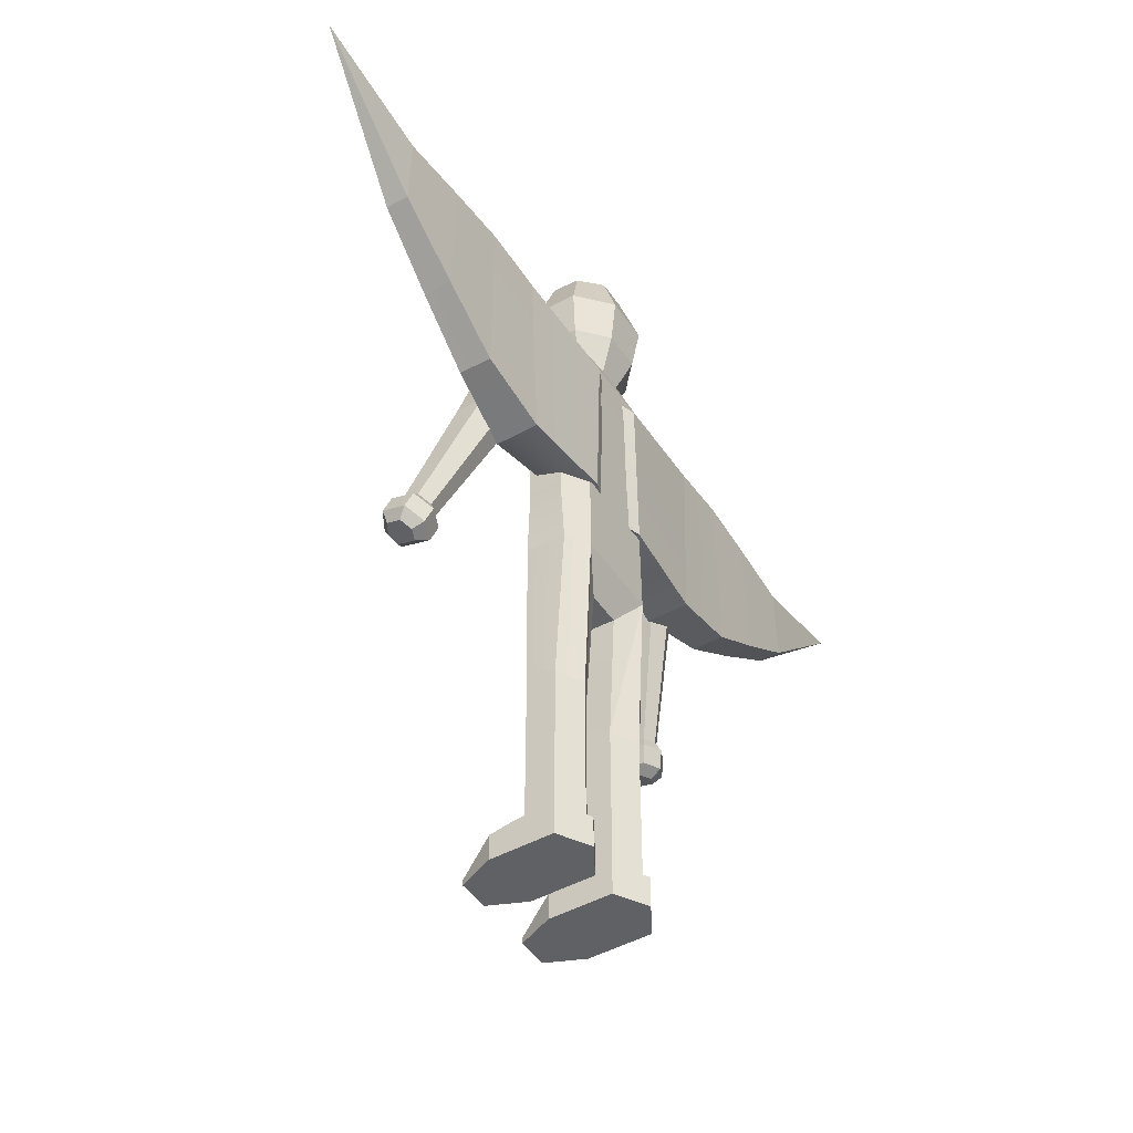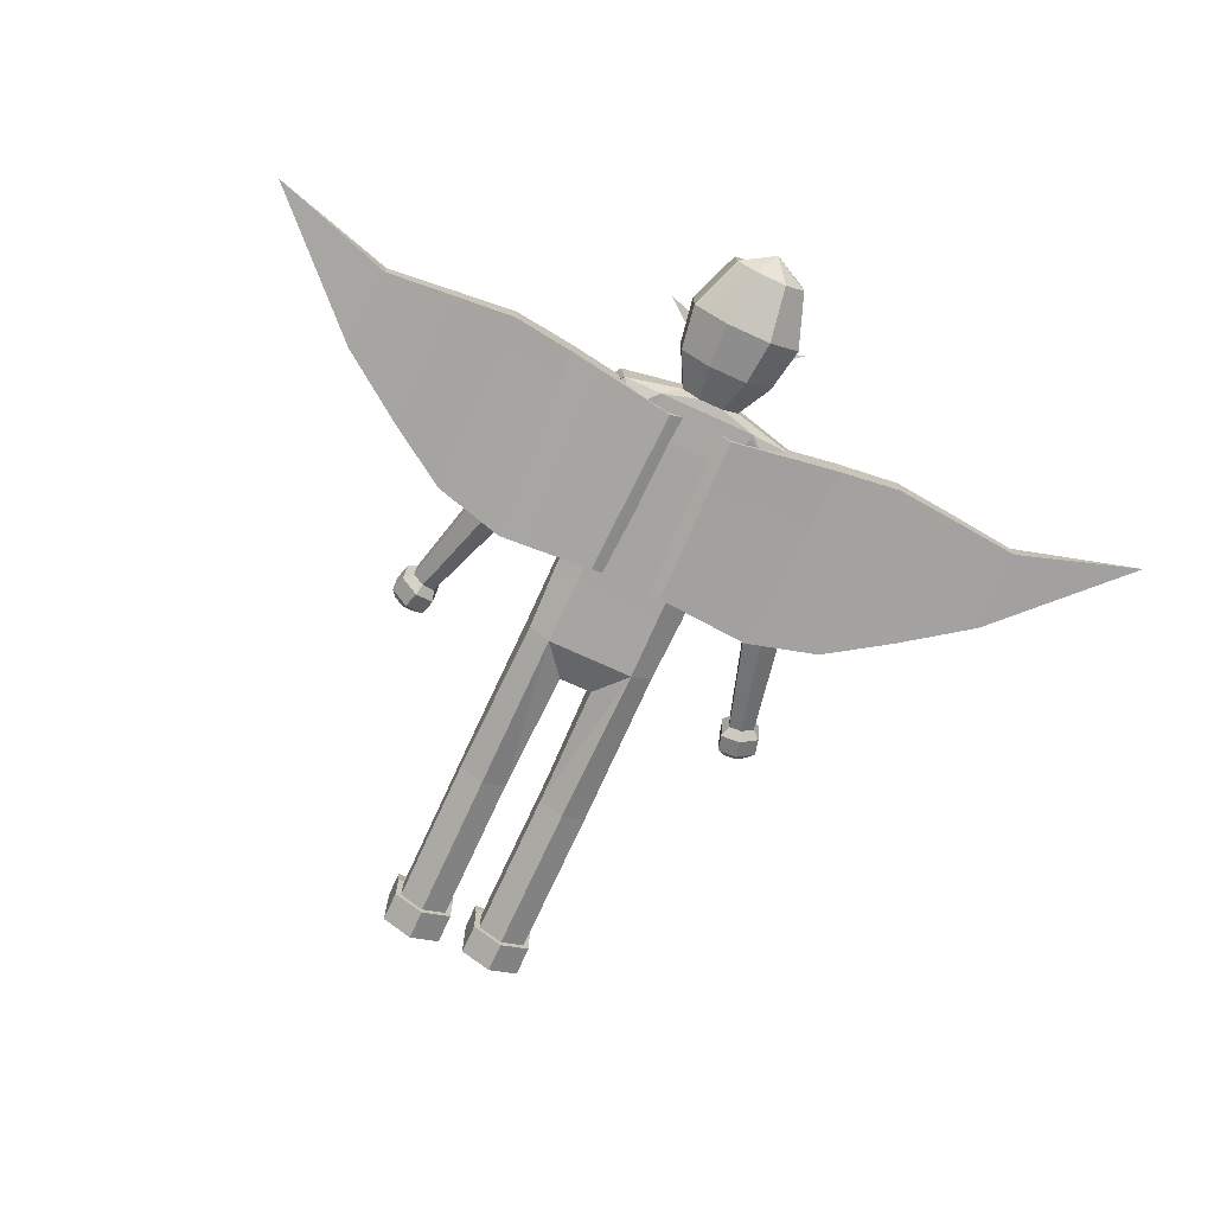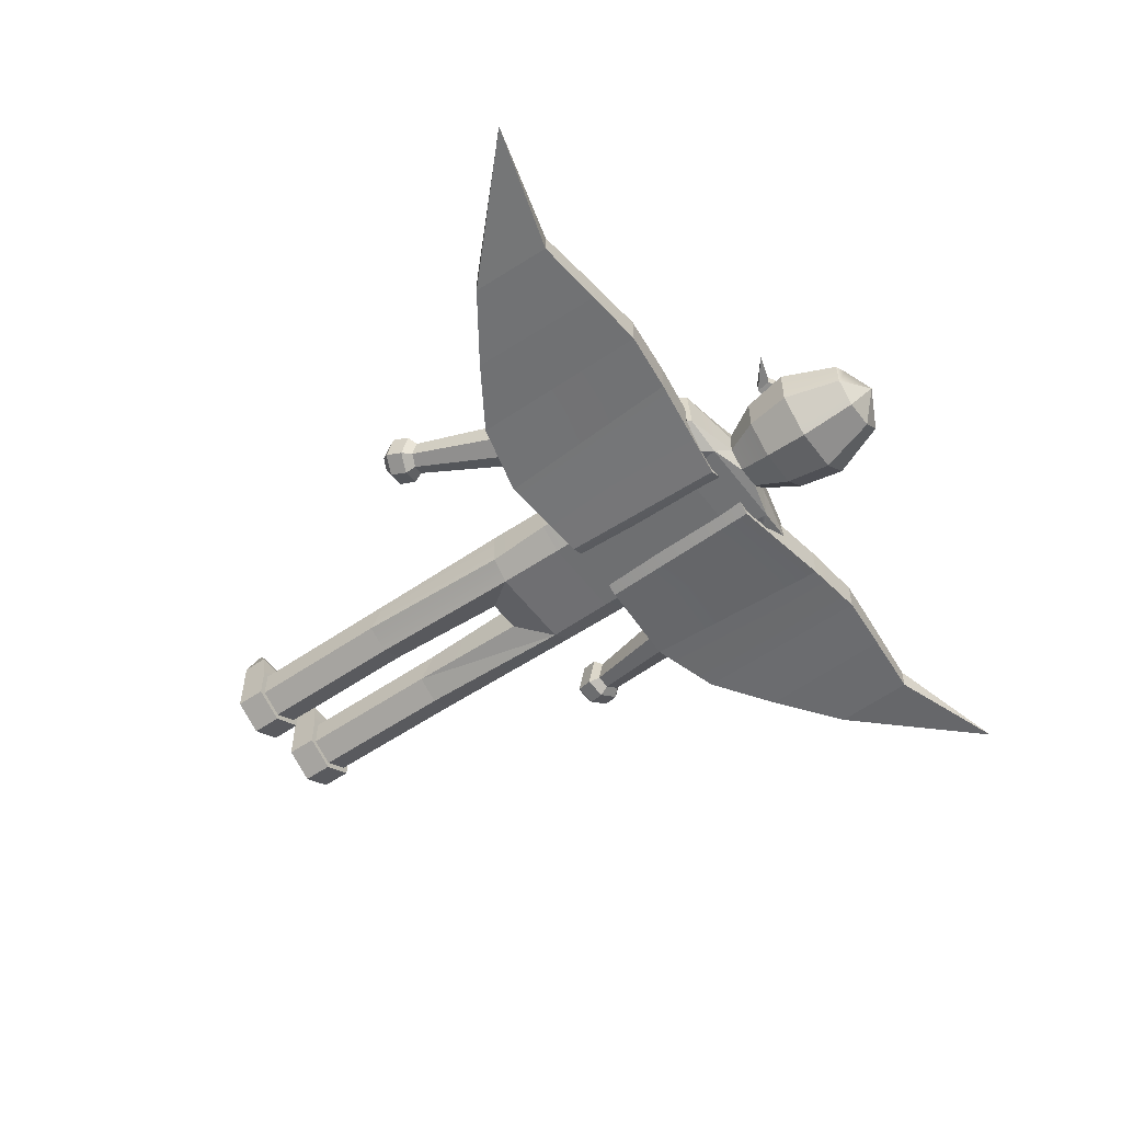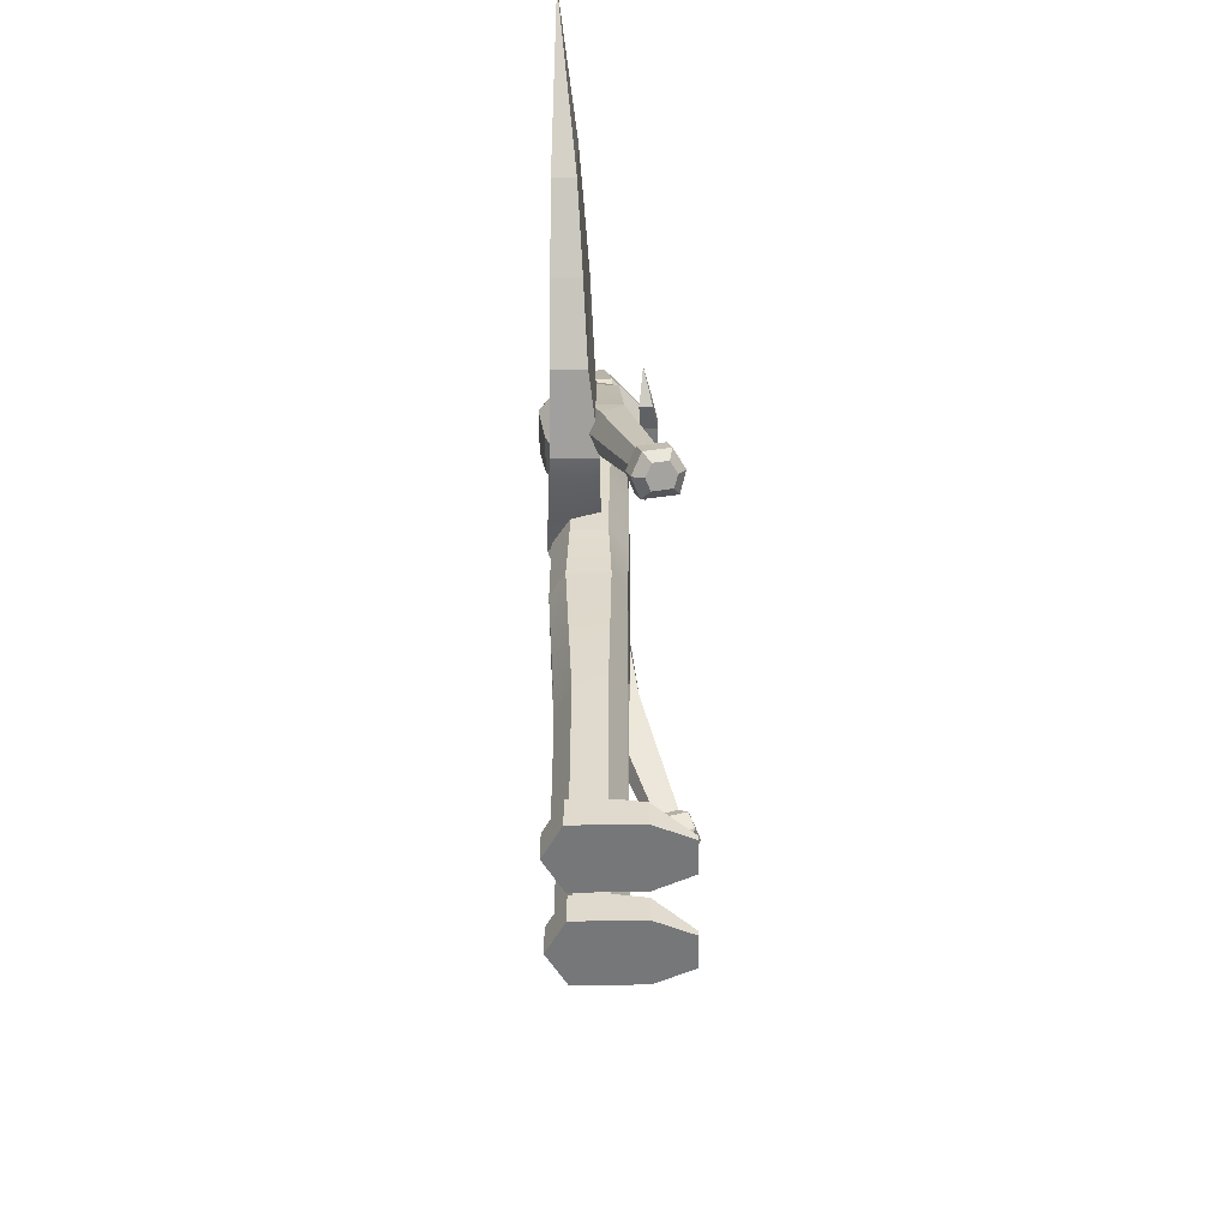
<metadata>
{"format":"obj","ext":"obj","renderer":"f3d","projection":"perspective","resolution":1024,"background":"white","views":[{"elev":-46.6,"azim":122.2,"up":"+Y"},{"elev":-73.1,"azim":155.5,"up":"+Z"},{"elev":-54.4,"azim":126.3,"up":"+Z"},{"elev":-57.0,"azim":-89.0,"up":"+Y"}]}
</metadata>
<code>
o runner_body
v 0.2182 -1.89 0.09978
v 0.2182 -1.889 0.1359
v 0.06096 -1.89 0.04453
v 0.06096 -1.89 -0.137
v 0.2182 -1.89 -0.2278
v 0.3754 -1.89 -0.137
v 0.3754 -1.89 0.04453
v 0.06096 -1.914 0.1784
v 0.06096 -2.019 -0.137
v 0.2182 -2.019 -0.2278
v 0.3754 -2.019 -0.137
v 0.3754 -1.914 0.1779
v 0.06096 -2.019 0.178
v 0.3754 -2.019 0.178
v 0.1389 -2.019 0.3577
v 0.2974 -2.019 0.3574
v 0.2182 -1.988 0.3049
v 0.06096 -2.048 -0.137
v 0.2182 -2.048 -0.2278
v 0.3754 -2.048 -0.137
v 0.06096 -2.048 0.178
v 0.3754 -2.048 0.178
v 0.1389 -2.048 0.3577
v 0.2974 -2.048 0.3574
v -0.1069 -1.89 -0.1192
v -0.2334 -1.889 0.1359
v -0.07616 -1.89 0.04453
v -0.07616 -1.89 -0.137
v -0.2334 -1.89 -0.2278
v -0.3906 -1.89 -0.137
v -0.3906 -1.89 0.04453
v -0.07616 -1.914 0.1784
v -0.07616 -2.019 -0.137
v -0.2334 -2.019 -0.2278
v -0.3906 -2.019 -0.137
v -0.3906 -1.914 0.1779
v -0.07616 -2.019 0.178
v -0.3906 -2.019 0.178
v -0.1541 -2.019 0.3577
v -0.3126 -2.019 0.3574
v -0.2334 -1.988 0.3049
v -0.07616 -2.048 -0.137
v -0.2334 -2.048 -0.2278
v -0.3906 -2.048 -0.137
v -0.07616 -2.048 0.178
v -0.3906 -2.048 0.178
v -0.1541 -2.048 0.3577
v -0.3126 -2.048 0.3574
v 0.06809 1.441 0.166
v 0.06809 1.55 0.1851
v 0.06809 1.441 0.2504
v 0.06809 1.55 0.2504
v -0.09509 1.441 0.166
v -0.09509 1.55 0.1851
v -0.09509 1.441 0.2504
v -0.09509 1.55 0.2504
v 0.2028 1.414 0.2299
v 0.2028 1.414 0.1639
v 0.2028 1.483 0.183
v 0.2028 1.483 0.2299
v -0.2298 1.483 0.2299
v -0.2298 1.414 0.2299
v -0.2298 1.414 0.1639
v -0.2298 1.483 0.183
v 0.3572 1.533 0.1867
v -0.3841 1.533 0.1867
v 0.2209 -0.2479 0.105
v 0.2209 -0.2535 -0.2302
v 0.3313 -0.246 -0.1564
v 0.3389 -0.2516 0.03785
v -0.2361 -0.2479 0.105
v -0.2361 -0.2535 -0.2302
v -0.3465 -0.246 -0.1564
v -0.3541 -0.2516 0.03785
v 0.3419 0.09397 0.02467
v 0.3419 0.09397 -0.1432
v 0.2167 0.09397 -0.2271
v 0.2167 0.09397 0.1086
v -0.2319 0.09397 0.1086
v -0.2319 0.09397 -0.2271
v -0.3571 0.09397 -0.1432
v -0.3571 0.09397 0.02467
v 0.3481 0.8607 0.07644
v 0.3552 0.8605 -0.1844
v 0.2145 0.9252 -0.2261
v 0.2161 0.9253 0.1107
v -0.2313 0.9253 0.1107
v -0.2297 0.9252 -0.2261
v -0.3775 0.8876 -0.1761
v -0.3747 0.8762 0.08457
v 0.3508 1.012 0.0821
v 0.3475 1.01 -0.2374
v -0.4127 0.9903 -0.2228
v -0.4007 0.9835 0.09646
v 0.4466 1.116 0.05634
v 0.4297 1.123 -0.1598
v -0.4871 1.103 -0.1339
v -0.2276 1.137 0.1037
v 0.6382 0.2639 0.1459
v 0.625 0.2724 -0.02357
v -0.6636 0.2529 -0.04198
v -0.6777 0.2355 0.1267
v 0.7301 0.2914 0.1539
v 0.7189 0.2862 -0.06061
v -0.7572 0.2698 -0.07858
v -0.7693 0.2638 0.1358
v 0.8229 0.3053 0.1181
v 0.8111 0.3251 -0.01739
v -0.8491 0.3076 -0.03369
v -0.8618 0.2807 0.1005
v 0.6407 0.2179 -0.005352
v -0.6801 0.1977 -0.02676
v 0.7338 0.2315 -0.04204
v -0.7728 0.2145 -0.06302
v 0.8251 0.2701 0.000772
v -0.8639 0.2519 -0.01855
v 0.6582 0.1593 0.01466
v -0.6985 0.1383 -0.009975
v 0.7499 0.1727 -0.02148
v -0.7898 0.1548 -0.04569
v 0.8399 0.2107 0.0207
v -0.8795 0.1917 -0.001884
v 0.8937 -0.3302 0.3129
v 0.8964 -0.3709 0.1835
v -0.9441 -0.397 0.1294
v -0.9414 -0.3633 0.2608
v 0.9574 -0.3192 0.2932
v -1.005 -0.3504 0.2415
v 0.2417 1.132 -0.2215
v 0.2124 1.137 0.1037
v -0.2593 1.132 -0.2215
v 0.05321 1.181 0.0751
v 0.1409 1.181 -0.008426
v 0.1409 1.181 -0.1266
v 0.05321 1.181 -0.2101
v -0.1585 1.181 -0.008426
v -0.0708 1.181 0.0751
v 0.2182 -1.022 0.09978
v 0.09171 -1.022 0.02678
v 0.07914 -0.4316 0.03785
v 0.09171 -1.105 -0.1192
v 0.07914 -0.4372 -0.1564
v 0.2182 -1.105 -0.1922
v 0.3446 -1.105 -0.1192
v 0.3446 -1.022 0.02678
v 0.2182 -1.106 0.09978
v 0.09171 -1.106 0.02678
v 0.3446 -1.106 0.02678
v 0.2182 -1.188 0.09978
v 0.09171 -1.188 0.02678
v 0.3446 -1.188 0.02678
v 0.09171 -1.89 0.02678
v 0.09171 -1.89 -0.1192
v 0.2182 -1.89 -0.1922
v 0.3446 -1.89 -0.1192
v 0.3446 -1.89 0.02678
v -0.2334 -1.022 0.09978
v -0.1069 -1.022 0.02678
v -0.09435 -0.4316 0.03785
v -0.1069 -1.105 -0.1192
v -0.09435 -0.4372 -0.1564
v -0.2334 -1.105 -0.1922
v -0.3598 -1.105 -0.1192
v -0.3598 -1.022 0.02678
v -0.2334 -1.106 0.09978
v -0.1069 -1.106 0.02678
v -0.3598 -1.106 0.02678
v -0.2334 -1.188 0.09978
v -0.1069 -1.188 0.02678
v -0.3598 -1.188 0.02678
v -0.2334 -1.89 0.09978
v -0.1069 -1.89 0.02678
v -0.2334 -1.89 -0.1922
v -0.3598 -1.89 -0.1192
v -0.3598 -1.89 0.02678
v -1.076 -0.4989 0.1718
v -0.9349 -0.5558 0.299
v -0.9907 -0.5357 0.3156
v -1.047 -0.5281 0.2829
v 0.8303 -0.3477 0.3123
v 0.8325 -0.3802 0.2087
v -0.8804 -0.4085 0.1543
v -0.8783 -0.3815 0.2595
v -0.9414 -0.3633 0.2608
v 0.9591 -0.3444 0.2129
v -1.007 -0.3713 0.1599
v 0.809 -0.3901 0.3543
v 0.8122 -0.4392 0.1977
v -0.8609 -0.4671 0.1402
v -0.8577 -0.4264 0.2992
v 0.9041 -0.3556 0.381
v 0.9087 -0.4251 0.1597
v -0.957 -0.4497 0.1026
v -0.9525 -0.3922 0.3274
v 1.001 -0.347 0.3254
v 1.003 -0.3851 0.2041
v -1.051 -0.4109 0.1488
v -1.049 -0.3794 0.2719
v 0.8326 -0.477 0.3821
v 0.8359 -0.5262 0.2255
v -0.8858 -0.5551 0.1633
v -0.8826 -0.5144 0.3222
v 0.9278 -0.4426 0.4088
v 0.9324 -0.5121 0.1875
v -0.9819 -0.5377 0.1257
v -0.9774 -0.4802 0.3504
v 1.025 -0.434 0.3532
v 1.027 -0.4721 0.2319
v -1.074 -0.4674 0.295
v 0.8845 -0.5203 0.3613
v 0.8864 -0.5492 0.2692
v -0.9368 -0.5797 0.2055
v 0.9405 -0.5 0.3771
v 0.9432 -0.5409 0.2468
v -0.9933 -0.5695 0.1833
v 0.9974 -0.4949 0.3443
v 0.9989 -0.5173 0.273
v -1.049 -0.5467 0.2105
v -0.0708 1.181 -0.2101
v -0.1585 1.181 -0.1266
v 0.09129 1.36 0.1516
v 0.2328 1.36 0.02351
v 0.2328 1.36 -0.1577
v 0.09129 1.36 -0.2858
v -0.1089 1.36 -0.2858
v -0.2504 1.36 -0.1577
v -0.2504 1.36 0.02351
v -0.1089 1.36 0.1516
v 0.1075 1.59 0.1871
v 0.272 1.59 0.0382
v -0.1251 1.59 -0.3212
v -0.2896 1.59 -0.1724
v -0.2896 1.59 0.0382
v -0.1251 1.59 0.1871
v 0.06665 1.863 0.09778
v 0.1733 1.863 0.001206
v -0.08424 1.863 -0.2319
v -0.1909 1.863 -0.1354
v -0.1909 1.863 0.001206
v -0.08424 1.863 0.09778
v -0.008795 1.96 -0.06708
v 0.272 1.59 -0.1724
v 0.1075 1.59 -0.3212
v 0.06665 1.863 -0.2319
v 0.1669 1.863 -0.1301
v 0.629 0.8755 -0.08047
v 0.5237 0.8232 -0.1508
v 0.4146 0.7662 -0.1155
v 0.6885 0.733 0.08074
v 0.5766 0.689 0.1
v 0.4727 0.6591 -0.1153
v 0.6813 0.7655 -0.08126
v 0.5788 0.7145 -0.1496
v 0.478 0.6276 0.08444
v -0.5051 1.085 0.0461
v -0.6138 0.6657 0.09544
v -0.506 0.6495 -0.1193
v -0.7266 0.7072 0.07643
v -0.718 0.7478 -0.0835
v -0.5133 0.6082 0.07848
v -0.6132 0.7032 -0.1525
v -0.3579 0.7391 0.03512
v -0.2314 0.7632 0.1103
v 0.2162 0.7632 0.1103
v 0.3427 0.7391 0.03512
v 0.3394 0.7387 -0.1459
v 0.2149 0.7631 -0.2263
v -0.3546 0.7387 -0.1459
v -0.2301 0.7631 -0.2263
v -0.3577 0.5294 0.02754
v 0.2164 0.5457 0.1097
v 0.3402 0.5292 -0.1405
v -0.3554 0.5292 -0.1405
v -0.2307 0.5457 -0.2266
v -0.2316 0.5457 0.1097
v 0.3424 0.5294 0.02754
v 0.2155 0.5457 -0.2266
v -0.2314 0.8443 0.1105
v 0.3428 0.8173 0.04714
v 0.2147 0.8442 -0.2262
v -0.358 0.8173 0.04714
v 0.2162 0.8443 0.1105
v 0.3391 0.8169 -0.1569
v -0.3543 0.8169 -0.1569
v -0.2299 0.8442 -0.2262
v -0.6724 0.8643 -0.08112
v -0.4395 0.7583 -0.1231
v -0.5598 0.8186 -0.1604
v -0.6823 0.1421 -0.005269
v -0.7337 1.14 -0.04036
v -0.6823 0.1421 -0.222
v -0.7337 1.14 -0.2174
v -0.2136 0.2776 -0.01144
v -0.2136 1.063 -0.05114
v -0.1961 0.1824 -0.2478
v -0.1703 1.06 -0.2522
v -1.058 0.2407 -0.04892
v -1.05 1.178 -0.04892
v -1.055 0.2407 -0.2097
v -1.048 1.178 -0.2097
v -1.381 0.4532 -0.06456
v -1.357 1.15 -0.06456
v -1.381 0.4532 -0.2047
v -1.357 1.15 -0.2047
v -1.729 0.6987 -0.08416
v -1.714 1.115 -0.08416
v -1.729 0.6987 -0.1957
v -1.714 1.115 -0.1957
v -2.351 1.312 -0.1626
v -0.1151 0.2767 0.003301
v -0.1151 1.062 -0.0364
v -0.0859 0.1861 -0.2098
v -0.06366 1.07 -0.2054
v 0.6705 0.1421 -0.005269
v 0.7218 1.14 -0.04036
v 0.6705 0.1421 -0.222
v 0.7218 1.14 -0.2174
v 0.2017 0.2776 -0.01144
v 0.2017 1.063 -0.05114
v 0.1843 0.1824 -0.2478
v 0.1585 1.06 -0.2522
v 1.046 0.2407 -0.04892
v 1.038 1.178 -0.04892
v 1.043 0.2407 -0.2097
v 1.036 1.178 -0.2097
v 1.369 0.4532 -0.06456
v 1.345 1.15 -0.06456
v 1.369 0.4532 -0.2047
v 1.345 1.15 -0.2047
v 1.717 0.6987 -0.08416
v 1.702 1.115 -0.08416
v 1.717 0.6987 -0.1957
v 1.702 1.115 -0.1957
v 2.339 1.312 -0.1626
v 0.1032 0.2767 0.003301
v 0.1032 1.062 -0.0364
v 0.07406 0.1861 -0.2098
v 0.05182 1.07 -0.2054
f 161 72 68 142
f 30 174 173 29
f 7 6 155 156
f 28 25 172 27
f 29 173 25 28
f 1 152 3
f 32 27 171 26
f 44 35 34 43
f 166 158 157 165
f 37 33 28 32
f 304 308 306 302
f 12 7 2
f 12 6 7
f 4 8 3
f 17 15 16
f 8 13 15
f 26 41 39 32
f 26 36 40 41
f 12 16 14
f 47 39 40 48
f 10 9 4 5
f 48 40 38 46
f 22 20 11 14
f 155 154 143 144
f 23 24 16 15
f 50 54 56 52
f 2 7 156 1
f 26 171 175 31
f 31 175 174 30
f 5 4 153 154
f 6 5 154 155
f 90 89 284 281
f 171 27 172
f 19 18 9 10
f 43 34 33 42
f 36 30 35 38
f 12 14 11 6
f 36 26 31
f 36 31 30
f 28 27 32
f 41 40 39
f 32 39 37
f 328 324 325 329
f 15 17 2 8
f 36 38 40
f 88 85 280 285
f 18 19 20 22 24 23 21
f 61 62 55 56
f 11 10 5 6
f 45 37 39 47
f 169 166 165 168
f 53 49 51 55
f 21 23 15 13
f 18 21 13 9
f 59 58 49 50
f 161 142 140 159
f 105 109 259 261
f 42 33 37 45
f 34 29 28 33
f 146 148 145 138
f 62 61 66
f 61 64 66
f 58 57 51 49
f 89 88 285 284
f 218 179 209 176
f 60 59 50 52
f 57 60 52 51
f 62 63 53 55
f 59 60 65
f 57 58 65
f 64 63 66
f 63 62 66
f 60 57 65
f 58 59 65
f 82 81 73 74
f 140 67 71 159
f 69 144 143 68
f 79 82 74 71
f 257 261 288 287
f 81 80 72 73
f 123 127 107 103
f 86 130 98 87
f 63 64 54 53
f 283 280 85
f 283 85 84
f 260 257 287 90
f 120 122 116 114
f 90 94 256 260
f 16 12 2 17
f 292 291 299 300
f 320 321 317 316
f 281 284 268 262
f 118 120 114 112
f 108 107 115
f 115 113 104 108
f 251 254 83 248
f 103 107 249 250
f 83 91 86 282
f 315 319 318 314
f 228 227 136 137
f 215 218 176 205
f 255 136 220 97
f 108 104 253 252
f 115 107 121
f 121 119 113 115
f 101 102 112
f 113 111 100 104
f 114 116 109 105
f 99 100 111
f 110 109 116
f 180 123 103 99
f 142 141 139 140
f 185 124 119 121
f 277 272 76 77
f 270 273 81 82
f 112 102 118
f 119 117 111 113
f 68 72 80 77
f 99 111 117
f 110 116 122
f 299 297 301 303
f 75 78 67 70
f 181 180 99 117
f 290 292 300 298
f 182 125 120 118
f 76 75 70 69
f 250 249 95 91
f 127 185 121 107
f 94 87 98
f 130 86 91
f 91 95 130
f 85 92 84
f 245 241 235 236
f 85 129 92
f 92 129 96
f 93 97 131
f 271 264 263 275
f 98 130 132
f 98 132 137
f 132 130 133
f 130 95 133
f 243 244 245 242
f 129 134 96
f 134 129 135
f 269 267 277 274
f 219 131 220
f 131 97 220
f 98 136 255
f 110 106 256 258
f 137 136 98
f 138 67 140
f 138 140 139
f 161 159 158 160
f 141 142 68
f 141 68 143
f 73 72 162 163
f 74 73 163 164
f 124 181 117 119
f 50 49 53 54
f 139 141 147
f 144 145 148
f 46 38 35 44
f 156 155 144 151
f 56 55 51 52
f 35 30 29 34
f 147 141 150
f 144 148 151
f 314 318 320 316
f 173 162 160 25
f 172 169 168 171
f 152 1 149 150
f 154 153 141 143
f 157 158 159
f 157 159 71
f 284 285 269 268
f 160 162 72
f 160 72 161
f 126 183 102 106
f 278 281 262 263
f 67 138 145 70
f 174 163 162 173
f 158 166 160
f 163 167 164
f 149 151 148 146
f 153 152 150 141
f 150 149 146 147
f 165 157 164 167
f 166 169 160
f 163 170 167
f 25 160 169 172
f 1 156 151 149
f 168 165 167 170
f 202 201 189 190
f 171 168 170 175
f 191 187 199 203
f 131 88 89 93
f 20 19 10 11
f 216 217 208 207
f 4 3 152 153
f 214 216 210 211
f 46 44 43 42 45 47 48
f 193 197 186 125
f 187 191 123 180
f 198 194 184 128
f 192 188 181 124
f 70 145 144 69
f 211 210 199 200
f 195 196 185 127
f 194 190 183 184
f 214 211 200 204
f 188 187 180 181
f 102 101 257 260
f 191 195 127 123
f 176 209 198 197
f 209 206 194 198
f 206 202 190 194
f 208 204 192 196
f 203 207 195 191
f 205 176 197 193
f 24 22 14 16
f 207 208 196 195
f 147 146 138 139
f 201 205 193 189
f 200 199 187 188
f 204 200 188 192
f 8 2 1 3
f 107 108 252 249
f 179 178 206 209
f 177 212 201 202
f 217 214 204 208
f 178 177 202 206
f 210 213 203 199
f 100 99 254 251
f 212 215 205 201
f 213 216 207 203
f 175 170 163 174
f 214 217 216
f 216 213 210
f 222 221 132 133
f 135 224 223 134
f 294 311 313 296
f 226 225 219 220
f 225 224 135 219
f 242 245 236 230
f 101 105 261 257
f 227 226 220 136
f 229 234 228 221
f 231 243 224 225
f 275 270 82 79
f 261 259 286 288
f 233 232 226 227
f 243 242 223 224
f 230 229 221 222
f 232 231 225 226
f 236 235 229 230
f 240 239 233 234
f 85 88 131 129
f 237 244 243 231
f 296 313 312 295
f 106 102 260 256
f 239 240 241
f 237 238 241
f 84 83 279 283
f 240 235 241
f 238 239 241
f 244 237 241
f 244 241 245
f 263 262 270 275
f 267 266 272 277
f 84 92 247
f 84 247 248
f 83 84 248
f 177 178 179 218 215 212
f 252 253 247 246
f 330 331 327 326
f 293 310 311 294
f 104 100 251 253
f 94 98 255
f 289 297 299 291
f 96 95 249 252 246
f 335 336 338 337
f 190 189 182 183
f 128 126 106 110
f 91 83 254 250
f 95 96 134 133
f 262 268 273 270
f 267 269 285 280
f 300 304 302 298
f 268 269 274 273
f 99 103 250 254
f 78 271 275 79
f 265 264 271 276
f 276 271 78 75
f 67 78 79 71
f 234 233 227 228
f 273 274 80 81
f 272 276 75 76
f 253 251 248 247
f 242 230 222 223
f 135 129 131
f 135 131 219
f 112 114 105 101
f 235 240 234 229
f 280 283 266 267
f 293 295 312 310
f 77 80 274 277
f 283 279 265 266
f 189 193 125 182
f 258 256 94 255
f 282 86 87 278
f 93 89 287
f 93 287 288
f 89 90 287
f 196 192 124 185
f 324 316 317 325
f 239 238 232 233
f 337 338 321 320
f 186 128 110 122
f 319 315 317 321
f 327 329 325 323
f 322 323 315 314
f 325 317 315 323
f 324 322 314 316
f 197 198 128 186
f 326 322 324 328
f 109 110 258 259
f 306 308 309
f 332 328 329 333
f 331 333 329 327
f 266 265 276 272
f 307 305 309
f 308 307 309
f 305 306 309
f 338 336 319 321
f 298 297 289 290
f 288 286 97 93
f 336 335 318 319
f 318 335 337 320
f 183 182 118 102
f 292 296 295 291
f 238 237 231 232
f 293 294 290 289
f 295 293 289 291
f 223 222 133 134
f 13 8 4 9
f 326 327 323 322
f 125 186 122 120
f 64 61 56 54
f 304 303 307 308
f 330 326 328 332
f 300 299 303 304
f 246 247 92 96
f 331 334 333
f 302 306 305 301
f 77 76 69 68
f 303 301 305 307
f 332 334 330
f 333 334 332
f 330 334 331
f 221 228 137 132
f 313 311 310 312
f 71 74 164 157
f 292 290 294 296
f 264 282 278 263
f 286 259 258 255 97
f 279 83 282 264 265
f 281 278 87 94 90
f 298 302 301 297

</code>
